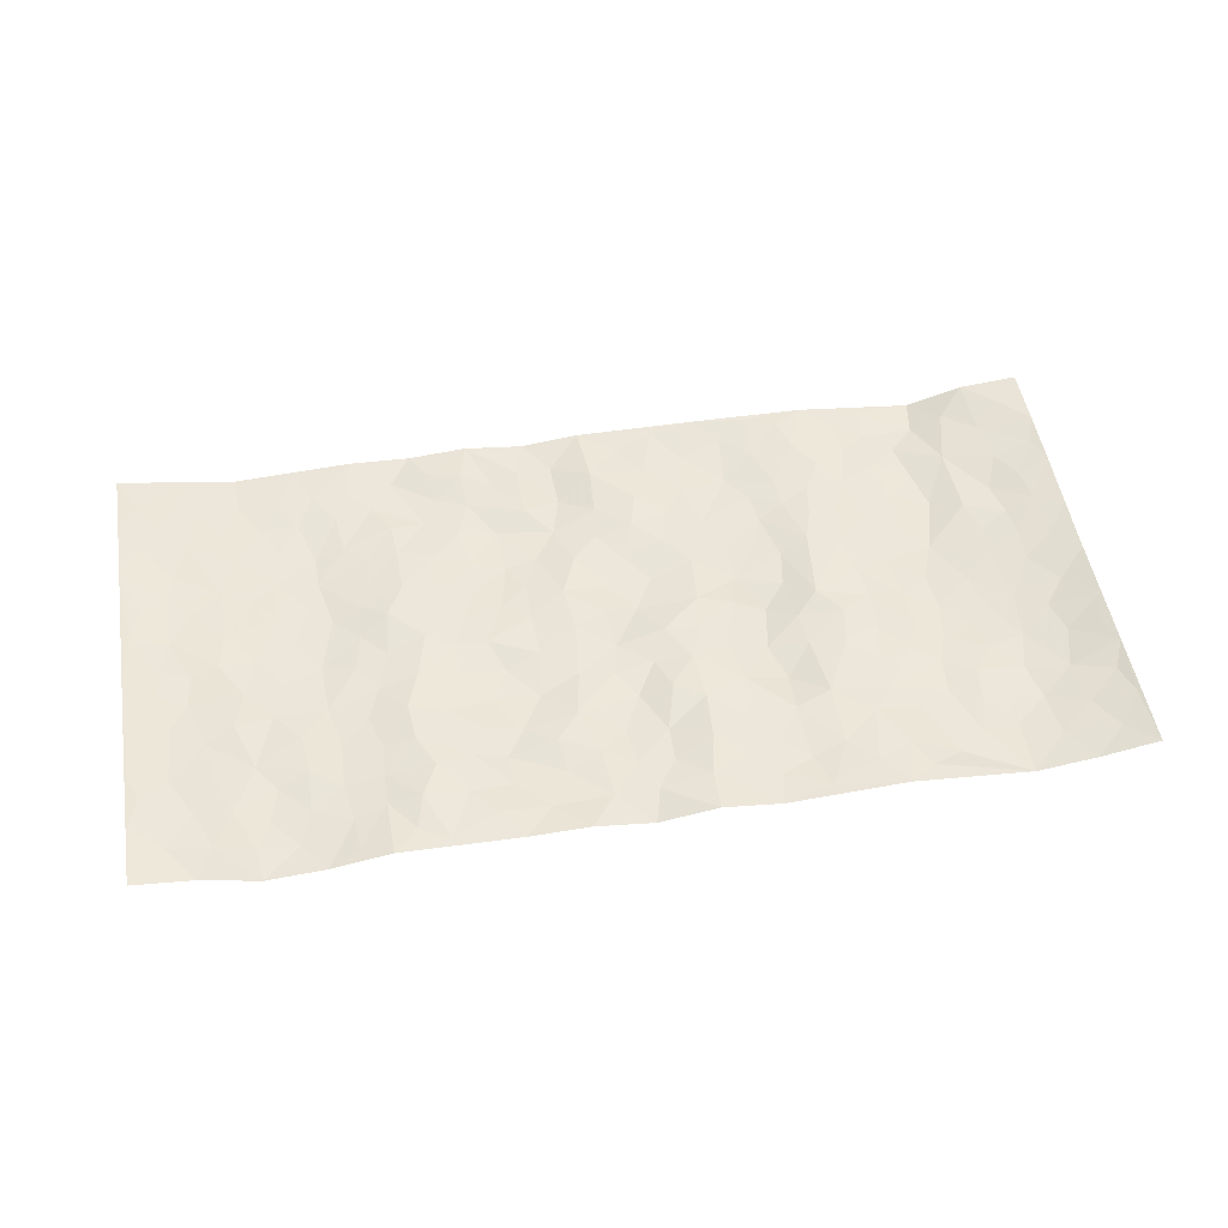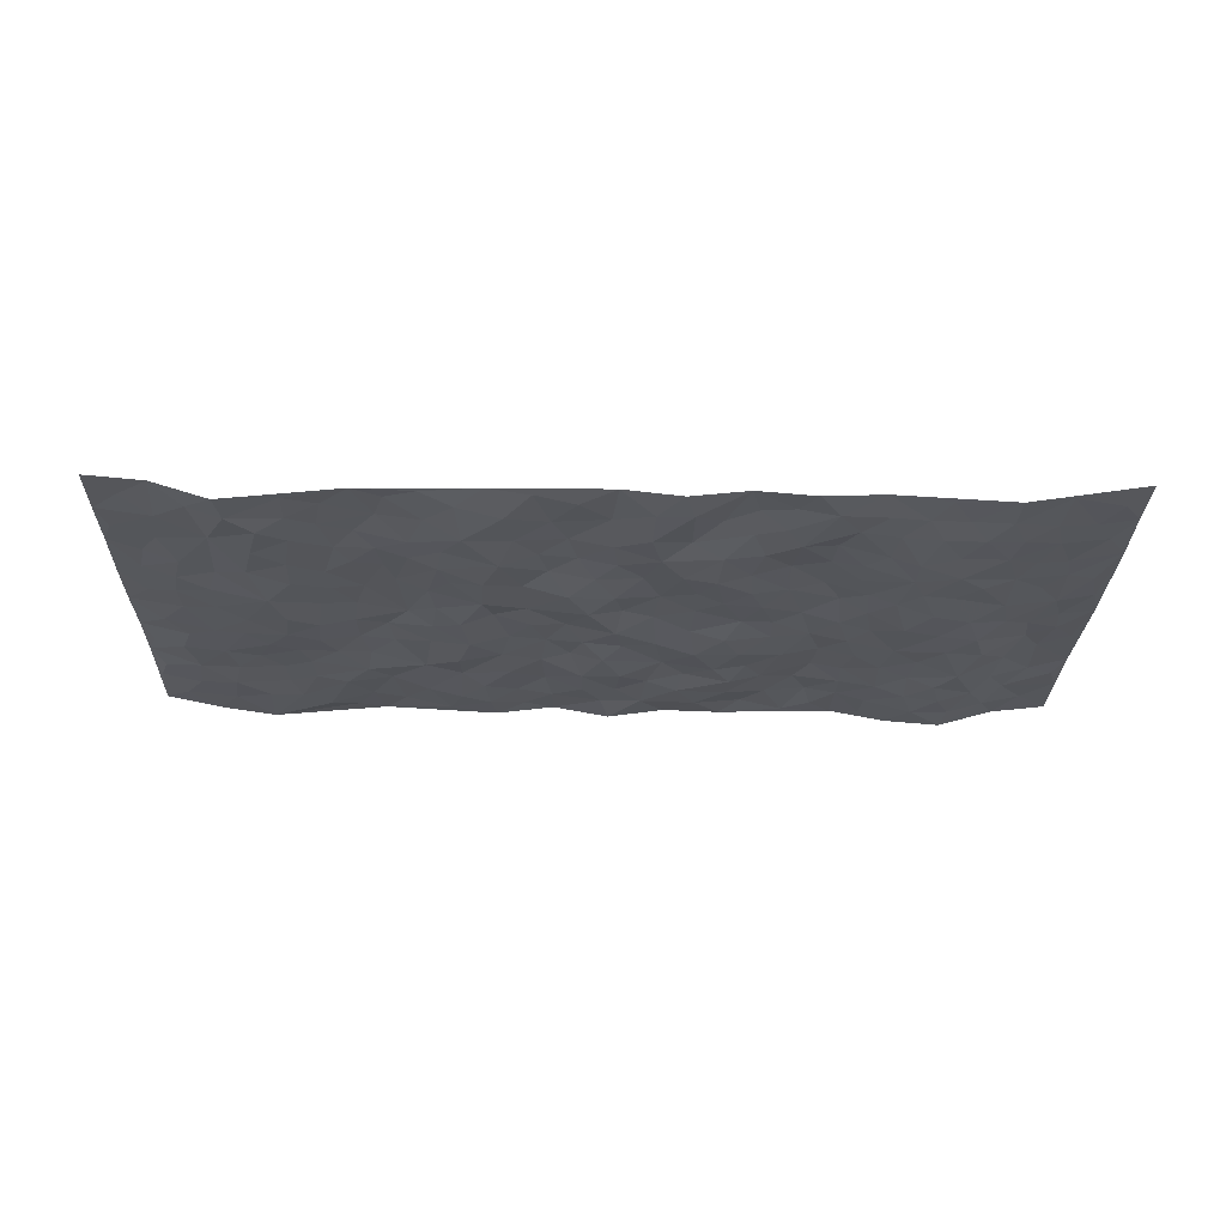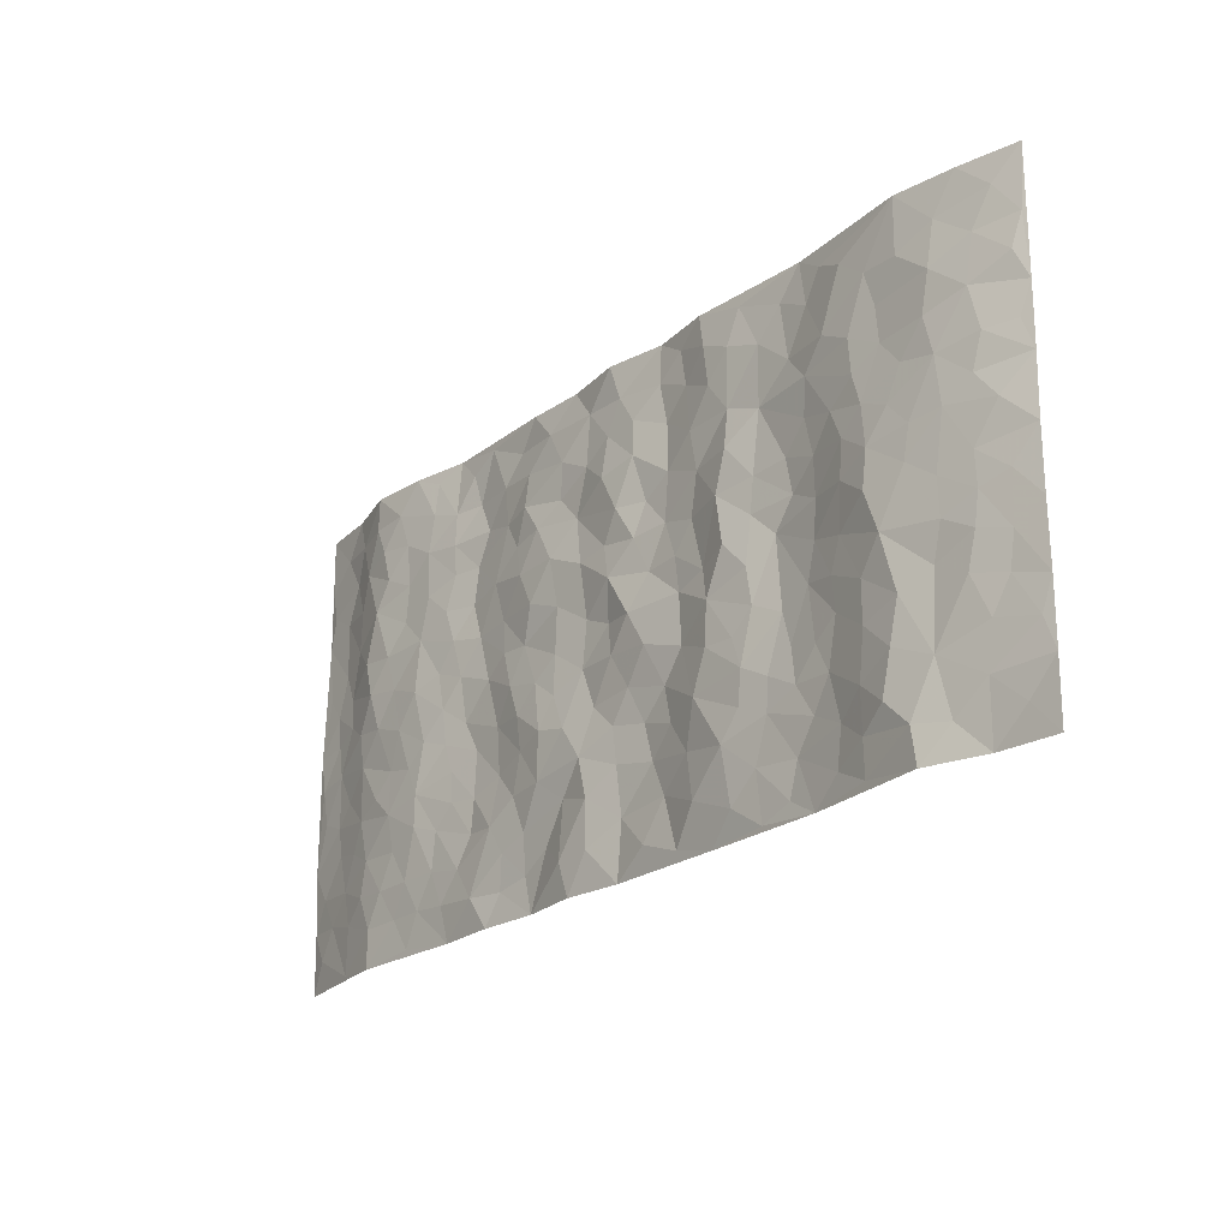
<metadata>
{"format":"obj","ext":"obj","renderer":"f3d","projection":"perspective","resolution":1024,"background":"white","views":[{"elev":51.4,"azim":170.7,"up":"+Z"},{"elev":-26.2,"azim":-1.3,"up":"+Z"},{"elev":-23.2,"azim":-129.2,"up":"+Y"}]}
</metadata>
<code>
v -0.9767 0.0007322 0.02758
v -0.9822 0.9959 0.03204
v 0.9809 0.001422 0.03016
v 0.9796 0.9978 0.02672
v -0.7971 0.3924 -0.004929
v -0.9784 0.499 0.0285
v -0.8583 0.3575 0.003761
v 0.0004054 0.002851 0.01073
v -0.9781 0.2503 0.02962
v -0.9222 0.3377 0.01741
v -0.7365 0.001971 -0.02014
v -0.9778 0.1255 0.0285
v -0.7119 0.2929 -0.0179
v -0.8539 0.001793 0.01724
v -0.8414 0.2884 0.001377
v -0.4912 0.002124 0.006509
v -0.9572 0.188 0.02468
v -0.2934 0.1667 -0.01147
v -0.7767 0.3221 -0.002066
v -0.862 0.1202 0.009055
v -0.9217 0.06358 0.02319
v -0.7951 0.06441 -0.0008544
v -0.6732 0.127 -0.02157
v -0.7254 0.07519 -0.01981
v -0.8735 0.2073 0.01127
v -0.9095 0.27 0.01771
v -0.7695 0.1772 -0.005169
v -0.6933 0.2098 -0.02047
v -0.8648 0.4877 0.004331
v -0.9785 0.375 0.02773
v -0.7388 0.9983 -0.01056
v -0.5377 0.2226 0.002079
v 0.2586 0.158 0.003243
v -0.9786 0.7469 0.03396
v -0.3678 0.3931 -0.003025
v -0.7851 0.7524 -0.006312
v -0.8031 0.8308 -0.007385
v -0.5821 0.4425 -0.007594
v -0.6006 0.6058 -0.01303
v -0.4924 0.9975 0.01198
v -0.9562 0.685 0.02704
v -0.662 0.5626 -0.02124
v -0.3911 0.7538 0.002798
v -0.5099 0.28 0.001356
v -0.4601 0.2252 0.002604
v -0.4962 0.1624 0.006431
v -0.4492 0.6367 0.006647
v -0.3669 0.56 0.0001789
v 0.165 0.4745 -0.001156
v -0.3338 0.221 -0.007457
v -0.2118 0.6107 0.004082
v -0.3755 0.6296 2.361e-05
v -0.3023 0.0574 -0.0001199
v -0.6286 0.7104 -0.01149
v -0.3952 0.1942 -0.00109
v -0.873 0.6169 0.00503
v -0.03875 0.3491 0.002823
v 0.05665 0.3405 0.003538
v 0.2979 0.4515 -0.003721
v -0.09548 0.5514 0.004292
v -0.1663 0.556 0.004157
v 0.0916 0.6309 -0.00204
v -0.6331 0.3463 -0.01567
v -0.7498 0.5736 -0.01325
v -0.9533 0.8078 0.02314
v -0.5611 0.1294 0.000931
v -0.3681 0.01247 0.007414
v -0.7959 0.4659 -0.006375
v -0.6177 0.1724 -0.01186
v -0.6155 0.01853 -0.006756
v -0.2449 0.002137 0.009421
v -0.6164 0.08851 -0.00947
v -0.548 0.05352 0.00261
v -0.4321 0.03765 0.009445
v -0.4517 0.1043 0.01007
v -0.8934 0.6846 0.007374
v -0.9728 0.8715 0.03026
v -0.7373 0.5089 -0.0148
v -0.001175 0.9982 -0.007579
v -0.8051 0.6747 -0.006843
v -0.5626 0.3151 -0.003013
v -0.5133 0.4612 0.004247
v 0.006023 0.5718 -0.007336
v -0.05019 0.4834 -0.008428
v 0.002696 0.4206 -0.001979
v -0.1246 0.1287 0.01068
v -0.5703 0.67 -0.006058
v -0.9158 0.5612 0.01197
v -0.734 0.6907 -0.008012
v -0.449 0.2968 0.005771
v -0.6316 0.2675 -0.014
v -0.5024 0.6885 0.00131
v -0.1742 0.485 0.005642
v -0.2628 0.4362 -0.01051
v -0.6482 0.6491 -0.01411
v -0.01075 0.1181 0.01108
v -0.415 0.5105 0.01129
v -0.3437 0.2882 -0.00927
v -0.2425 0.5035 0.00148
v -0.1815 0.3821 0.003962
v -0.9777 0.6226 0.03294
v -0.7065 0.6227 -0.01551
v -0.8145 0.579 -0.005306
v -0.3625 0.1103 0.001576
v -0.5221 0.5332 0.0013
v -0.6833 0.4061 -0.02311
v -0.1306 0.325 0.008892
v -0.1496 0.2501 0.005371
v -0.5189 0.6117 0.002813
v 0.1082 0.7294 0.00313
v -0.00438 0.2158 0.004344
v -0.07324 0.2742 0.01137
v 0.003911 0.2893 0.003448
v -0.4293 0.3635 0.007725
v -0.1964 0.1841 -0.000764
v -0.654 0.4879 -0.02382
v -0.5568 0.3812 -0.004137
v -0.4927 0.3915 0.00644
v -0.3087 0.5243 -0.01368
v -0.2588 0.3504 -0.0118
v -0.3561 0.4673 -0.003918
v -0.2255 0.2712 -0.01094
v -0.09167 0.4116 -0.005605
v -0.5946 0.5315 -0.01389
v -0.09253 0.1991 0.01291
v -0.2129 0.09321 -0.004259
v -0.3989 0.2581 -0.0009059
v -0.9272 0.4371 0.01658
v -0.8675 0.4204 0.005256
v 0.09159 0.4236 0.005089
v 0.207 0.2379 -0.008079
v 0.08176 0.5178 0.006416
v 0.01809 0.4889 0.005006
v 0.1654 0.3937 -0.003924
v 0.7953 0.4961 -0.007008
v 0.2197 0.4344 -0.004819
v 0.2653 0.3138 -0.002534
v 0.1598 0.568 -0.001708
v 0.1217 0.9982 0.009834
v -0.2934 0.62 -0.01271
v 0.4266 0.8795 0.01503
v 0.493 0.9976 0.01155
v -0.2145 0.781 0.0003122
v -0.05941 0.8643 -0.00138
v -0.3222 0.3486 -0.008242
v -0.4598 0.5661 0.01068
v -0.07381 0.05357 0.005342
v -0.1578 0.02265 0.007893
v 0.1218 0.003353 -0.002557
v 0.01259 0.86 -0.001875
v -0.01754 0.6998 -0.008497
v 0.422 0.1963 0.003996
v 0.3406 0.2897 0.007332
v 0.5936 0.5258 -0.0163
v 0.5268 0.5464 -0.006456
v 0.4562 0.1351 -0.001097
v 0.524 0.2275 -0.004839
v 0.415 0.3614 0.008759
v 0.02197 0.6411 -0.001886
v -0.05999 0.6275 -0.001045
v -0.147 0.7295 0.007049
v -0.08639 0.6931 0.006537
v -0.06116 0.7912 -0.003909
v -0.137 0.6329 0.00786
v 0.02044 0.7749 -0.01012
v 0.2454 0.9985 0.00619
v -0.01967 0.9267 0.0006298
v -0.2697 0.8464 -0.004177
v -0.2001 0.8802 0.005919
v -0.3163 0.781 -0.002076
v -0.2454 0.9987 -0.0008694
v -0.2291 0.6961 0.001877
v -0.3187 0.7009 -0.01284
v -0.1404 0.8295 0.01186
v -0.1229 0.9984 0.0147
v 0.218 0.7464 -0.006146
v 0.1733 0.6677 -0.009486
v 0.3274 0.5952 0.0007183
v 0.2611 0.5233 0.0009021
v 0.2667 0.666 -0.008475
v 0.4262 0.7437 0.01167
v 0.3569 0.6831 0.001515
v 0.2863 0.7333 -0.001154
v 0.06768 0.929 0.0006496
v 0.07809 0.8231 0.0009359
v 0.1449 0.8579 -0.005004
v 0.2508 0.8735 -0.001928
v 0.3223 0.7933 0.00337
v 0.2322 0.5955 -0.009404
v -0.885 0.866 0.009457
v -0.6848 0.8164 -0.007832
v -0.8717 0.7735 0.006091
v -0.8612 0.9973 0.007144
v -0.9252 0.9379 0.01783
v -0.8142 0.9205 -0.0009542
v -0.7368 0.885 -0.01034
v -0.6083 0.9296 -0.01032
v -0.6652 0.8859 -0.01111
v -0.6895 0.7455 -0.006571
v -0.5622 0.8143 -0.01142
v -0.6241 0.7811 -0.01293
v -0.5142 0.9003 0.003243
v -0.393 0.8777 0.002884
v -0.5485 0.9596 0.003335
v -0.4669 0.8155 0.00344
v -0.4451 0.9355 0.008416
v -0.347 0.9726 0.002374
v -0.5134 0.7605 -0.005493
v -0.3217 0.9013 -0.004376
v -0.2593 0.9307 -0.004678
v 0.1563 0.7853 0.00273
v 0.2554 0.8046 -0.007787
v 0.188 0.9335 -0.0001694
v 0.3942 0.8117 0.01272
v 0.3383 0.8805 0.007687
v 0.3833 0.9821 0.009247
v 0.2891 0.9373 0.01036
v 0.444 0.9475 0.008796
v 0.3813 0.4933 0.007378
v 0.3263 0.529 0.002543
v 0.4854 0.6038 -0.003306
v 0.4341 0.664 0.00833
v 0.4072 0.5878 0.005708
v 0.3526 0.1905 -0.00406
v 0.4824 0.3345 -0.000849
v 0.4608 0.5221 -0.0005932
v 0.3468 0.388 0.005611
v -0.1248 0.9146 0.009153
v -0.1845 0.9579 0.008106
v 0.3194 0.1335 0.0003331
v 0.6135 0.01458 -0.002158
v 0.2 0.334 -0.01129
v 0.2713 0.3851 -0.006712
v 0.5851 0.2475 -0.01385
v 0.7383 0.9974 -0.02163
v 0.9816 0.2504 0.02303
v 0.4938 0.8116 -5.97e-05
v 0.7215 0.4865 -0.01476
v 0.4904 0.7463 0.001352
v 0.9815 0.4997 0.02249
v 0.6716 0.2939 -0.01574
v 0.5107 0.4676 -0.005774
v 0.7809 0.3107 -0.006451
v 0.5627 0.4153 -0.01257
v 0.4899 0.002195 0.00544
v 0.08802 0.2531 -0.006432
v 0.506 0.07703 -0.001612
v 0.1329 0.3199 -0.008056
v 0.4169 0.2666 0.005838
v 0.8761 0.2648 0.01143
v 0.6439 0.4613 -0.01644
v 0.5795 0.08223 -0.003808
v 0.4507 0.4258 0.006988
v 0.6092 0.3715 -0.01408
v 0.2856 0.2329 -0.001451
v 0.4791 0.2714 -0.001158
v 0.2632 0.07959 0.01245
v 0.3661 0.002563 0.0007332
v 0.2435 0.003177 0.01092
v 0.1991 0.1156 0.009935
v 0.06606 0.1705 -0.00802
v 0.1428 0.1909 0.002695
v 0.6145 0.1474 -0.01054
v 0.7803 0.4224 -0.008364
v 0.7513 0.2209 -0.01086
v 0.6532 0.08075 -0.005774
v 0.6717 0.3843 -0.01294
v 0.7209 0.339 -0.01416
v 0.8883 0.3258 0.01273
v 0.7497 0.5665 -0.01744
v 0.6948 0.1454 -0.01319
v 0.7669 0.1497 -0.009741
v 0.8428 0.3671 0.005318
v 0.9453 0.3493 0.01716
v 0.8889 0.438 0.01179
v 0.5836 0.3128 -0.0141
v 0.8235 0.1058 0.00146
v 0.3317 0.0641 0.007205
v 0.4108 0.06898 -0.003738
v 0.06994 0.07861 -0.003968
v 0.1421 0.07347 -0.006707
v 0.9798 0.7488 0.02923
v 0.7349 0.079 -0.01051
v 0.6576 0.2157 -0.01252
v 0.9639 0.4244 0.01931
v 0.9093 0.5084 0.01783
v 0.8114 0.2502 -0.0008292
v 0.5343 0.1483 -0.00444
v 0.7369 0.001301 -0.008605
v 0.5043 0.3938 -0.001866
v 0.9426 0.06364 0.02052
v 0.981 0.126 0.02799
v 0.843 0.1802 0.00404
v 0.9012 0.1244 0.01474
v 0.832 0.00895 0.006181
v 0.9402 0.1882 0.01938
v 0.6694 0.5549 -0.01427
v 0.696 0.6319 -0.01534
v 0.5883 0.6355 -0.01063
v 0.8287 0.6904 0.00419
v 0.6354 0.7708 -0.009074
v 0.9591 0.6242 0.02426
v 0.7726 0.6408 -0.01496
v 0.8575 0.5942 0.01069
v 0.7382 0.7428 -0.0186
v 0.849 0.5297 0.007331
v 0.9185 0.5733 0.01907
v 0.8937 0.6585 0.01917
v 0.6441 0.6916 -0.00909
v 0.5686 0.7235 -0.008066
v 0.512 0.6742 -0.004251
v 0.8553 0.8512 0.01116
v 0.7165 0.8701 -0.02041
v 0.8156 0.7757 -0.001524
v 0.8989 0.777 0.0205
v 0.785 0.8431 -0.01076
v 0.9768 0.8733 0.02749
v 0.6982 0.8014 -0.01862
v 0.9559 0.8104 0.02324
v 0.7462 0.9305 -0.01793
v 0.8571 0.9975 0.01246
v 0.6148 0.9979 -0.01149
v 0.8237 0.9249 0.001158
v 0.9085 0.927 0.02007
v 0.6652 0.9338 -0.01775
v 0.56 0.901 -0.005394
v 0.4947 0.8808 0.003479
v 0.5538 0.9692 -0.0009969
v 0.5729 0.8214 -0.008307
v 0.64 0.86 -0.01366
f 29 6 128
f 12 21 20
f 26 10 9
f 55 45 46
f 27 19 15
f 26 9 17
f 101 6 88
f 12 1 21
f 7 15 19
f 125 86 96
f 84 123 85
f 129 29 128
f 25 27 15
f 12 20 17
f 73 75 66
f 22 14 11
f 26 17 25
f 9 12 17
f 25 15 26
f 5 129 7
f 52 146 48
f 55 18 50
f 7 19 5
f 20 27 25
f 124 82 105
f 41 76 34
f 20 14 22
f 14 20 21
f 14 21 1
f 24 22 11
f 24 27 22
f 72 66 69
f 69 32 91
f 70 24 11
f 24 23 27
f 17 20 25
f 27 20 22
f 10 15 7
f 10 26 15
f 23 28 27
f 27 13 19
f 28 23 69
f 13 27 28
f 119 121 94
f 10 7 129
f 6 30 128
f 9 10 30
f 36 192 80
f 80 102 89
f 118 81 44
f 64 103 78
f 115 126 86
f 45 32 46
f 91 63 13
f 129 68 29
f 95 87 54
f 95 54 199
f 202 40 204
f 82 97 105
f 29 88 6
f 18 55 104
f 148 126 71
f 38 82 124
f 50 18 122
f 117 82 38
f 5 19 106
f 82 117 118
f 80 64 102
f 127 45 55
f 194 77 190
f 98 35 114
f 39 124 105
f 127 50 98
f 106 19 13
f 66 75 46
f 39 95 42
f 63 117 38
f 95 89 102
f 101 56 76
f 51 140 99
f 18 53 126
f 62 83 132
f 45 127 90
f 112 113 57
f 103 29 68
f 130 85 58
f 109 39 105
f 35 94 121
f 113 246 58
f 151 165 163
f 120 100 94
f 114 127 98
f 192 190 65
f 95 39 87
f 36 191 37
f 67 104 74
f 56 101 88
f 13 63 106
f 192 34 76
f 268 241 243
f 108 115 125
f 93 84 60
f 133 84 85
f 156 288 157
f 101 76 41
f 80 103 64
f 105 97 146
f 99 61 51
f 92 109 47
f 125 96 111
f 158 227 153
f 75 104 55
f 69 66 32
f 81 91 32
f 106 78 68
f 42 64 78
f 77 34 65
f 24 70 72
f 75 73 16
f 16 71 67
f 2 34 77
f 13 28 91
f 103 56 88
f 56 80 76
f 72 69 23
f 11 16 70
f 16 73 70
f 16 67 74
f 115 18 126
f 24 72 23
f 73 72 70
f 16 74 75
f 72 73 66
f 32 45 44
f 84 83 60
f 66 46 32
f 78 106 116
f 117 63 81
f 67 53 104
f 103 68 78
f 69 91 28
f 36 80 89
f 106 38 116
f 106 68 5
f 81 118 117
f 62 132 138
f 32 44 81
f 53 67 71
f 57 58 85
f 123 100 107
f 93 60 61
f 33 230 224
f 8 96 147
f 132 133 130
f 140 48 119
f 93 100 123
f 122 98 50
f 164 60 160
f 53 71 126
f 125 112 108
f 193 194 195
f 75 55 46
f 63 91 81
f 56 103 80
f 196 198 31
f 18 104 53
f 121 48 97
f 38 106 63
f 118 97 82
f 97 35 121
f 51 172 140
f 130 134 49
f 87 39 109
f 288 252 263
f 97 114 35
f 47 43 92
f 57 113 58
f 248 130 58
f 34 101 41
f 114 90 127
f 116 124 42
f 145 94 35
f 118 114 97
f 167 79 175
f 98 145 35
f 85 123 57
f 43 47 52
f 199 36 89
f 42 78 116
f 159 83 62
f 88 29 103
f 74 104 75
f 118 44 90
f 173 140 172
f 42 95 102
f 190 192 37
f 65 190 77
f 89 95 199
f 125 111 112
f 92 87 109
f 18 115 122
f 177 180 176
f 112 57 107
f 109 105 146
f 93 94 100
f 285 286 275
f 96 86 147
f 137 232 131
f 57 123 107
f 87 92 208
f 49 134 136
f 132 130 49
f 161 164 162
f 50 127 55
f 122 108 107
f 122 107 100
f 48 140 52
f 118 90 114
f 99 119 94
f 123 84 93
f 36 37 192
f 48 121 119
f 120 122 100
f 39 42 124
f 38 124 116
f 248 58 246
f 44 45 90
f 98 122 120
f 146 52 47
f 94 93 99
f 168 209 170
f 212 183 188
f 202 197 200
f 42 102 64
f 107 108 112
f 99 93 61
f 8 280 96
f 112 111 113
f 125 115 86
f 115 108 122
f 128 30 10
f 5 68 129
f 10 129 128
f 132 49 138
f 83 84 133
f 130 133 85
f 83 133 132
f 248 134 130
f 156 152 224
f 151 110 165
f 212 186 211
f 153 224 249
f 254 251 244
f 246 261 262
f 225 158 249
f 49 136 179
f 185 184 150
f 214 188 181
f 181 188 182
f 161 163 174
f 143 170 172
f 110 211 185
f 184 79 167
f 174 228 169
f 62 110 159
f 163 150 144
f 210 169 229
f 170 143 168
f 176 211 110
f 98 120 145
f 94 145 120
f 48 146 97
f 109 146 47
f 148 86 126
f 147 86 148
f 71 8 148
f 8 147 148
f 244 276 254
f 232 136 134
f 174 143 161
f 60 83 160
f 163 162 151
f 159 160 83
f 261 281 262
f 259 281 149
f 219 220 59
f 246 113 111
f 33 255 131
f 157 256 152
f 137 255 153
f 230 278 279
f 262 260 33
f 154 155 242
f 131 255 137
f 248 131 232
f 281 280 149
f 259 258 278
f 220 179 59
f 159 151 160
f 162 160 151
f 164 61 60
f 228 174 144
f 144 174 163
f 159 110 151
f 161 172 164
f 186 184 185
f 161 162 163
f 61 164 51
f 160 162 164
f 187 217 213
f 150 163 165
f 205 202 200
f 79 184 139
f 170 43 173
f 174 169 143
f 161 143 172
f 167 144 150
f 176 180 183
f 172 170 173
f 223 226 221
f 185 150 165
f 99 140 119
f 207 206 203
f 172 51 164
f 43 52 173
f 173 52 140
f 167 175 228
f 228 229 169
f 210 168 169
f 177 110 62
f 189 138 179
f 62 138 177
f 136 232 233
f 181 182 222
f 150 184 167
f 178 180 189
f 49 179 138
f 177 138 189
f 180 178 182
f 178 179 220
f 307 308 304
f 222 223 221
f 215 187 188
f 176 183 212
f 187 213 186
f 214 215 188
f 185 211 186
f 237 181 239
f 182 188 183
f 110 185 165
f 216 215 141
f 211 176 212
f 182 183 180
f 176 110 177
f 213 184 186
f 178 189 179
f 177 189 180
f 195 190 37
f 197 198 200
f 195 194 190
f 34 192 65
f 80 192 76
f 37 196 195
f 194 2 77
f 193 2 194
f 196 37 191
f 31 193 195
f 198 196 191
f 31 195 196
f 199 201 191
f 197 204 31
f 198 191 201
f 31 198 197
f 201 199 54
f 36 199 191
f 54 208 201
f 208 43 205
f 208 54 87
f 198 201 200
f 206 205 203
f 43 170 203
f 210 207 209
f 40 202 206
f 31 204 40
f 197 202 204
f 208 205 200
f 43 203 205
f 205 206 202
f 203 209 207
f 171 40 207
f 40 206 207
f 208 200 201
f 43 208 92
f 170 209 203
f 168 143 169
f 207 210 171
f 168 210 209
f 188 187 212
f 212 187 186
f 166 139 213
f 184 213 139
f 237 214 181
f 215 214 141
f 216 141 218
f 213 217 166
f 142 166 216
f 217 216 166
f 187 215 217
f 216 217 215
f 237 141 214
f 142 216 218
f 223 222 182
f 179 136 59
f 223 220 219
f 267 238 251
f 237 327 141
f 223 182 178
f 158 290 253
f 220 223 178
f 59 233 227
f 233 59 136
f 248 246 131
f 153 249 158
f 251 254 267
f 223 219 226
f 111 261 246
f 297 251 238
f 276 256 157
f 167 228 144
f 229 228 175
f 175 171 229
f 229 171 210
f 260 257 33
f 265 271 272
f 266 289 283
f 269 243 250
f 249 224 152
f 266 283 271
f 227 233 137
f 253 227 158
f 325 313 320
f 135 264 275
f 310 329 239
f 270 298 297
f 249 256 225
f 275 273 269
f 311 222 221
f 155 154 299
f 234 276 157
f 310 311 299
f 222 239 181
f 221 226 155
f 266 263 252
f 242 290 244
f 264 273 275
f 273 264 243
f 242 244 154
f 276 290 225
f 288 234 157
f 240 282 302
f 275 286 306
f 225 290 158
f 234 263 284
f 241 254 276
f 233 232 137
f 137 153 227
f 264 135 238
f 244 251 154
f 260 259 257
f 227 253 219
f 33 224 255
f 154 297 299
f 240 302 307
f 297 154 251
f 264 268 243
f 253 226 219
f 271 284 263
f 277 294 293
f 290 242 253
f 241 234 284
f 59 227 219
f 242 155 226
f 252 245 231
f 157 152 156
f 257 230 33
f 152 256 249
f 278 230 257
f 262 33 131
f 224 153 255
f 259 278 257
f 134 248 232
f 230 279 224
f 96 261 111
f 261 96 280
f 280 281 261
f 246 262 131
f 252 247 245
f 268 267 241
f 283 277 272
f 288 247 252
f 275 274 285
f 295 291 294
f 267 268 264
f 263 234 288
f 309 310 299
f 290 276 244
f 283 272 271
f 267 254 241
f 265 243 241
f 236 240 285
f 297 238 270
f 303 305 298
f 241 276 234
f 221 155 299
f 272 277 293
f 250 243 287
f 286 285 240
f 284 271 265
f 271 263 266
f 295 3 291
f 225 256 276
f 241 284 265
f 289 266 231
f 3 292 291
f 321 235 323
f 293 294 296
f 279 278 258
f 245 279 258
f 279 156 224
f 260 281 259
f 280 8 149
f 262 281 260
f 231 266 252
f 267 264 238
f 306 304 270
f 283 289 295
f 243 269 273
f 236 269 250
f 294 292 296
f 274 236 285
f 269 274 275
f 250 287 293
f 245 289 231
f 236 274 269
f 156 279 247
f 242 226 253
f 247 279 245
f 243 265 287
f 288 156 247
f 265 272 293
f 296 292 236
f 293 287 265
f 295 294 277
f 277 283 295
f 236 250 296
f 289 3 295
f 292 294 291
f 293 296 250
f 300 304 308
f 325 320 235
f 329 330 326
f 270 304 303
f 270 303 298
f 309 305 301
f 135 306 270
f 299 297 298
f 298 309 299
f 238 135 270
f 300 314 305
f 303 300 305
f 304 306 307
f 300 303 304
f 282 319 315
f 322 325 235
f 275 306 135
f 307 306 286
f 240 307 286
f 308 307 302
f 302 282 308
f 308 282 315
f 305 309 298
f 310 309 301
f 310 301 329
f 310 239 311
f 222 311 239
f 299 311 221
f 319 312 315
f 312 323 316
f 301 305 318
f 305 314 316
f 300 308 315
f 316 314 312
f 312 314 315
f 315 314 300
f 323 312 324
f 316 313 318
f 282 4 317
f 330 313 325
f 4 321 324
f 235 320 323
f 282 317 319
f 312 319 317
f 326 325 322
f 316 320 313
f 316 318 305
f 142 218 327
f 327 218 141
f 316 323 320
f 324 312 317
f 4 324 317
f 321 323 324
f 318 313 330
f 328 326 322
f 326 327 329
f 329 327 237
f 326 328 327
f 322 142 328
f 327 328 142
f 329 237 239
f 301 318 330
f 326 330 325
f 330 329 301

</code>
